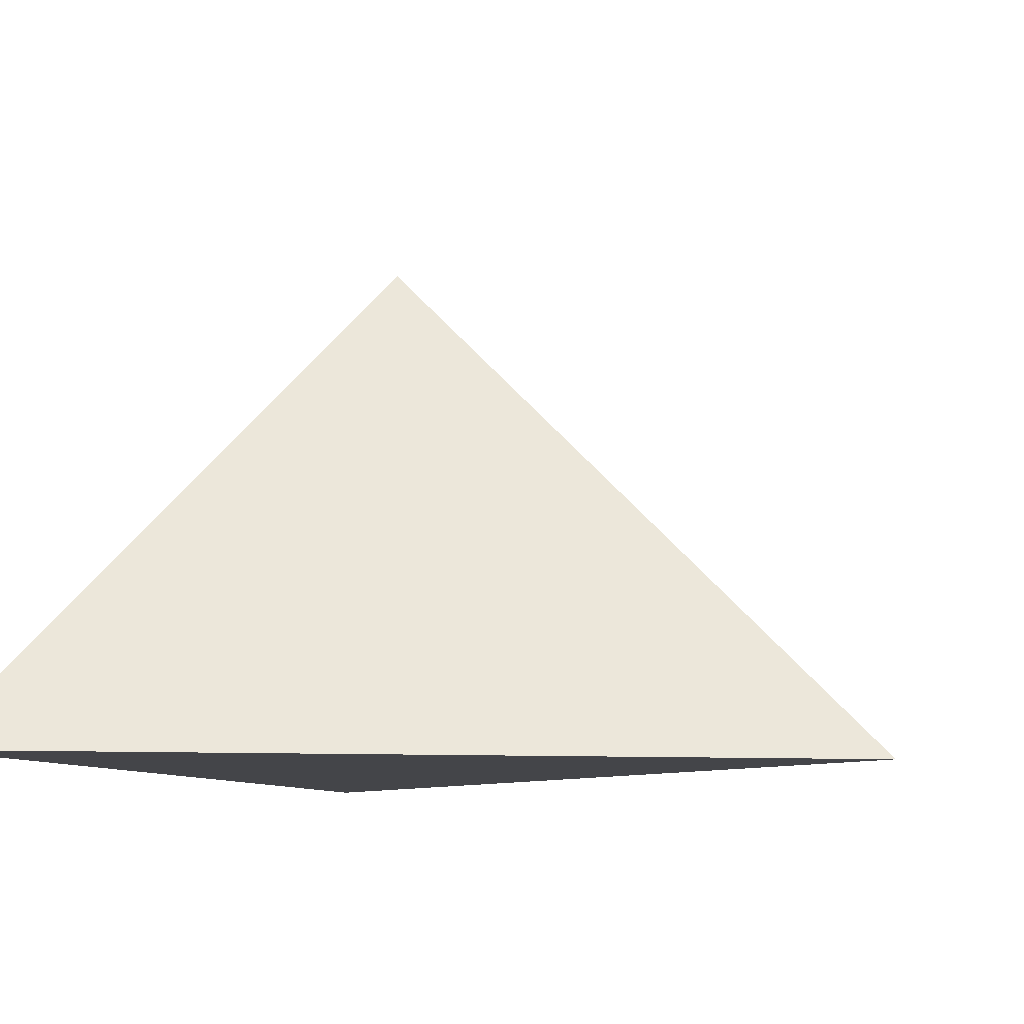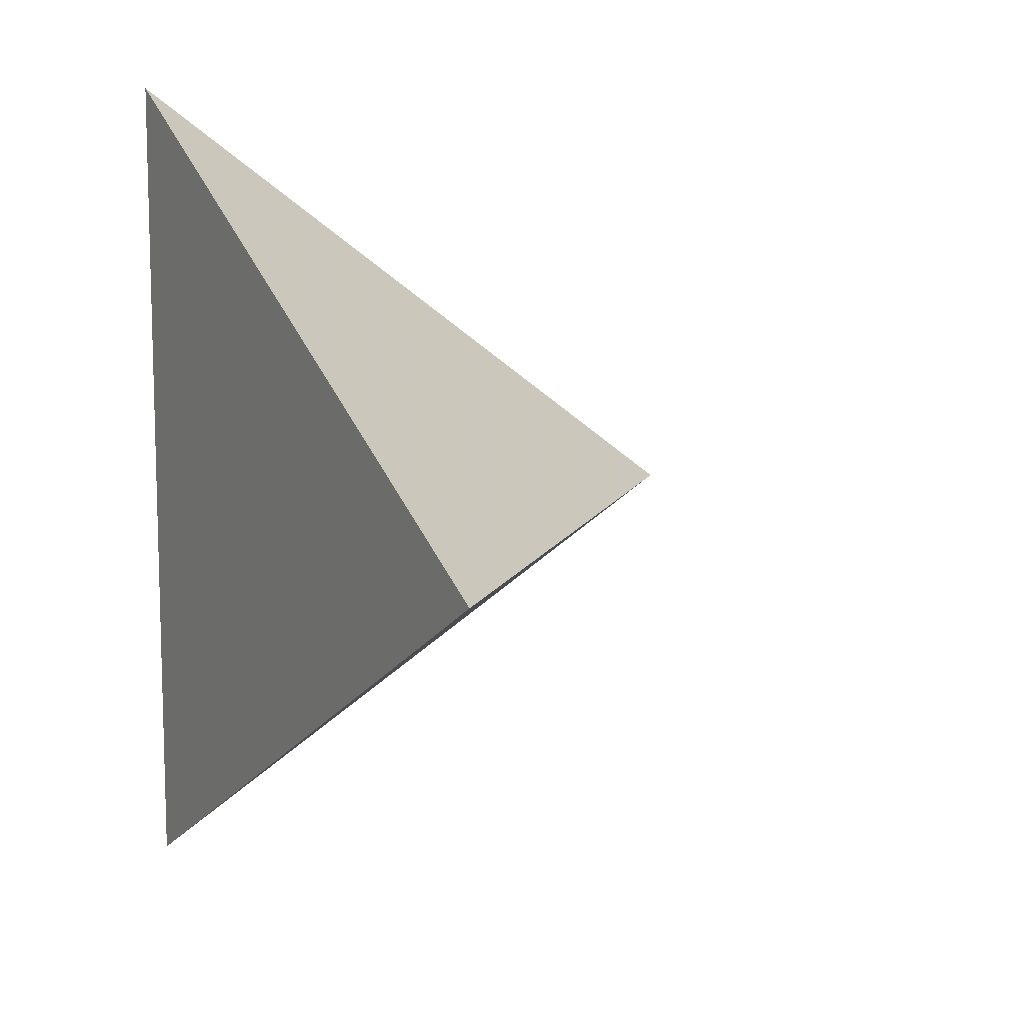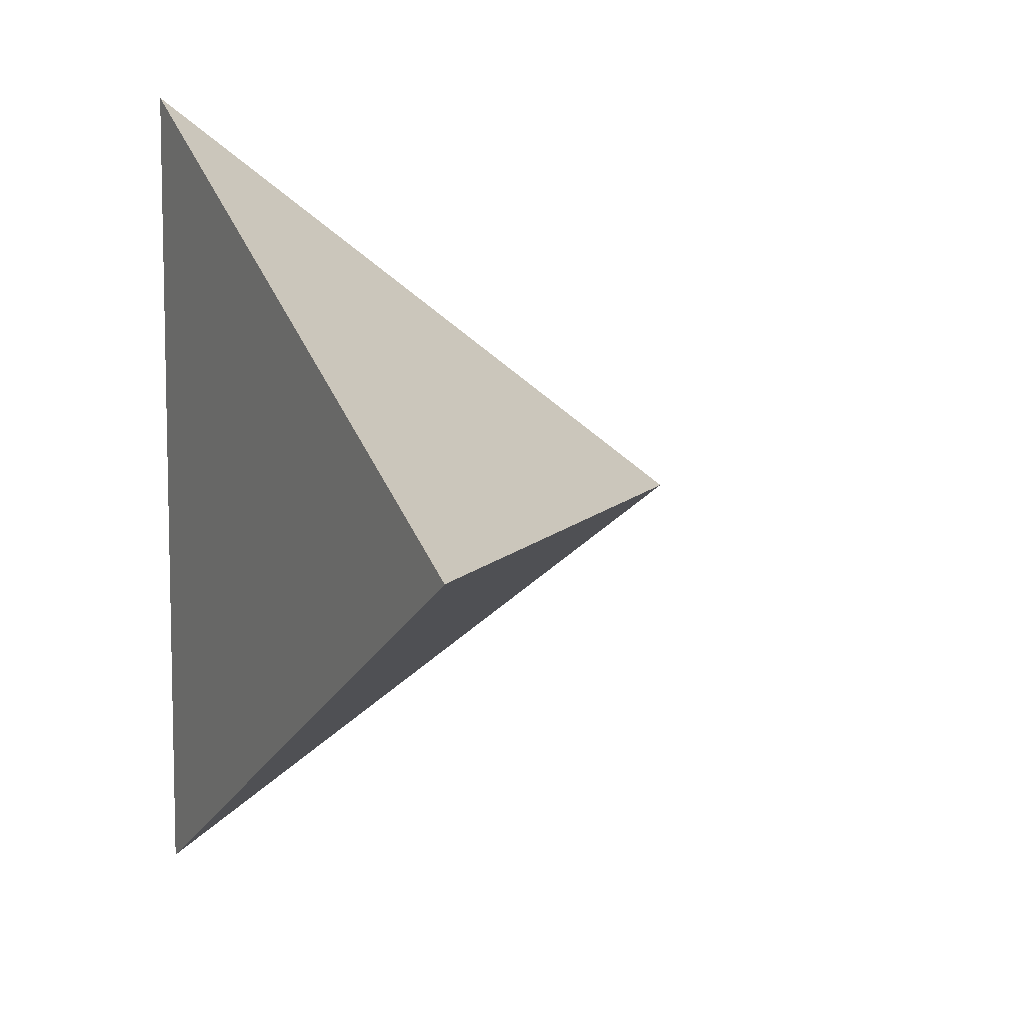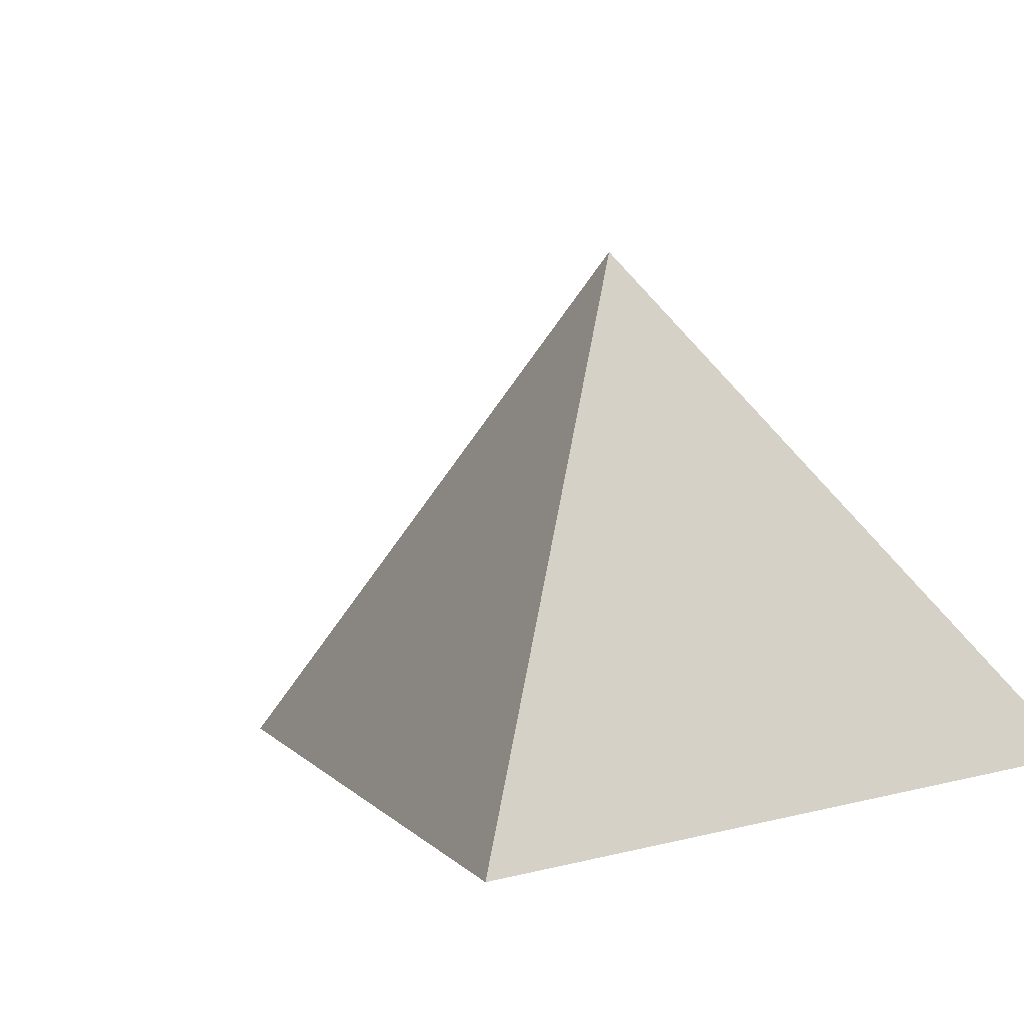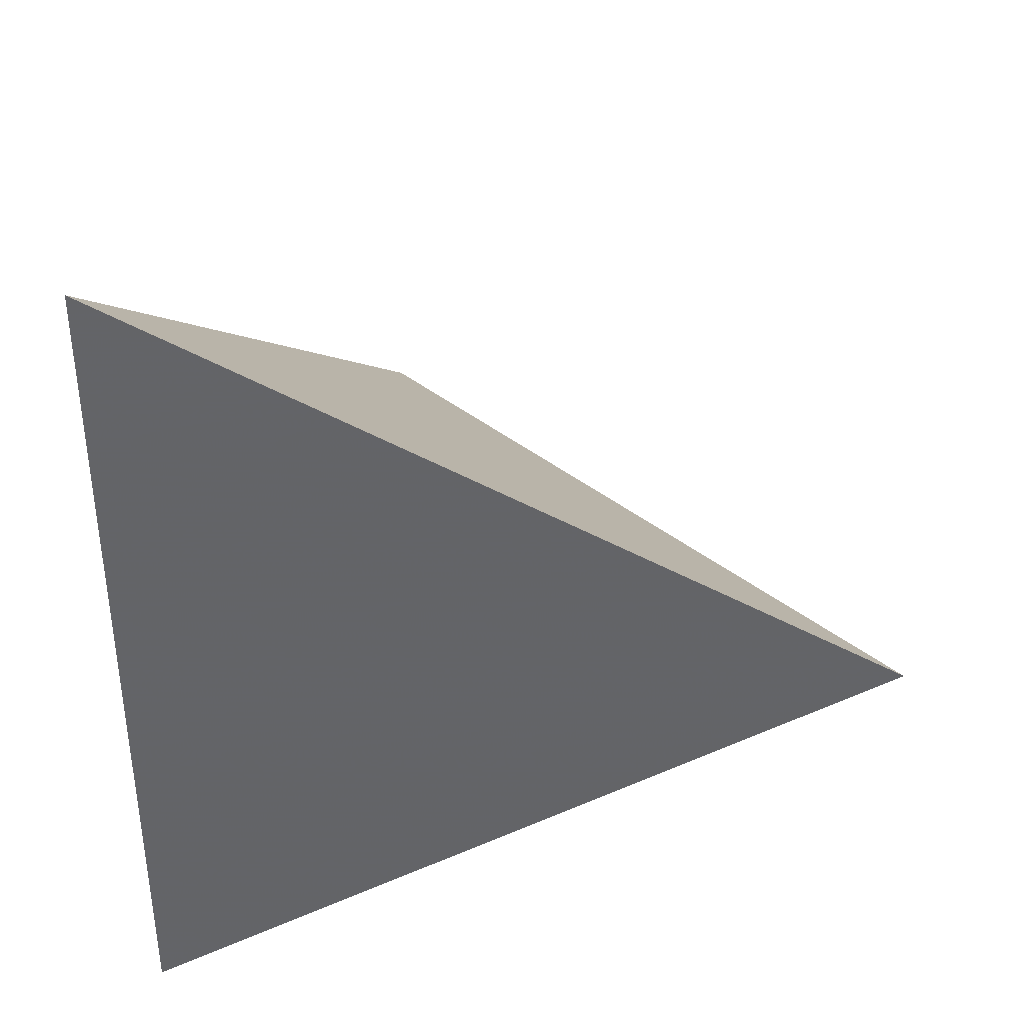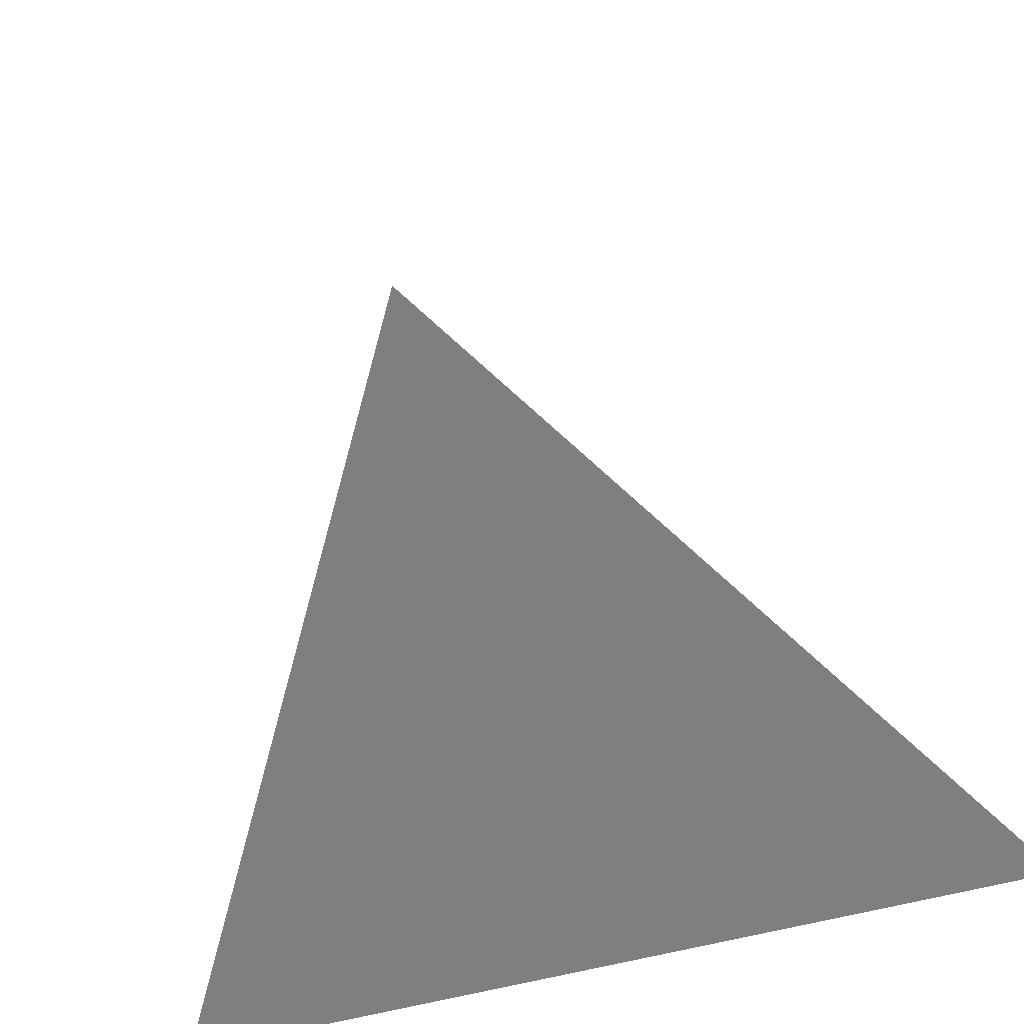
<metadata>
{"format":"obj","ext":"obj","renderer":"f3d","projection":"perspective","resolution":1024,"background":"white","views":[{"elev":-9.1,"azim":-159.2,"up":"+Z"},{"elev":10.5,"azim":-119.1,"up":"+Y"},{"elev":7.9,"azim":-116.4,"up":"+Y"},{"elev":3.0,"azim":42.9,"up":"+Z"},{"elev":38.7,"azim":-179.9,"up":"+Y"},{"elev":-59.6,"azim":-74.8,"up":"+Z"}]}
</metadata>
<code>
v -3.92 -3.367 0.2
v -3.8 -3.298 0.2
v -3.8 -3.437 0.2
v -3.84 -3.367 0.28
f 1 2 3
f 4 2 1
f 4 3 2
f 4 1 3

</code>
